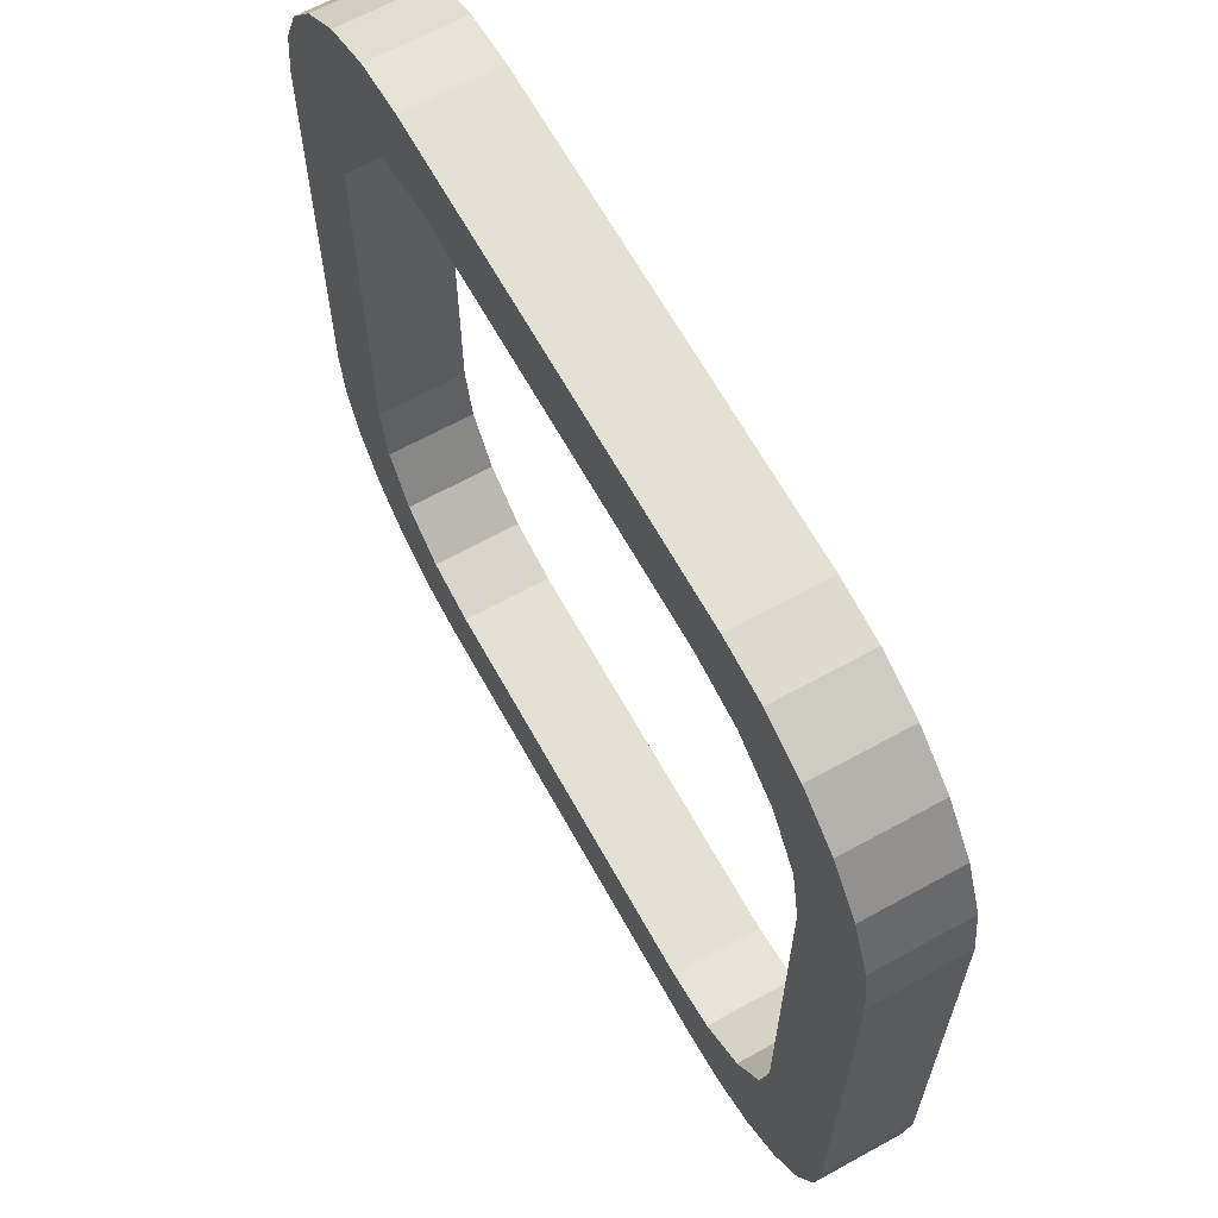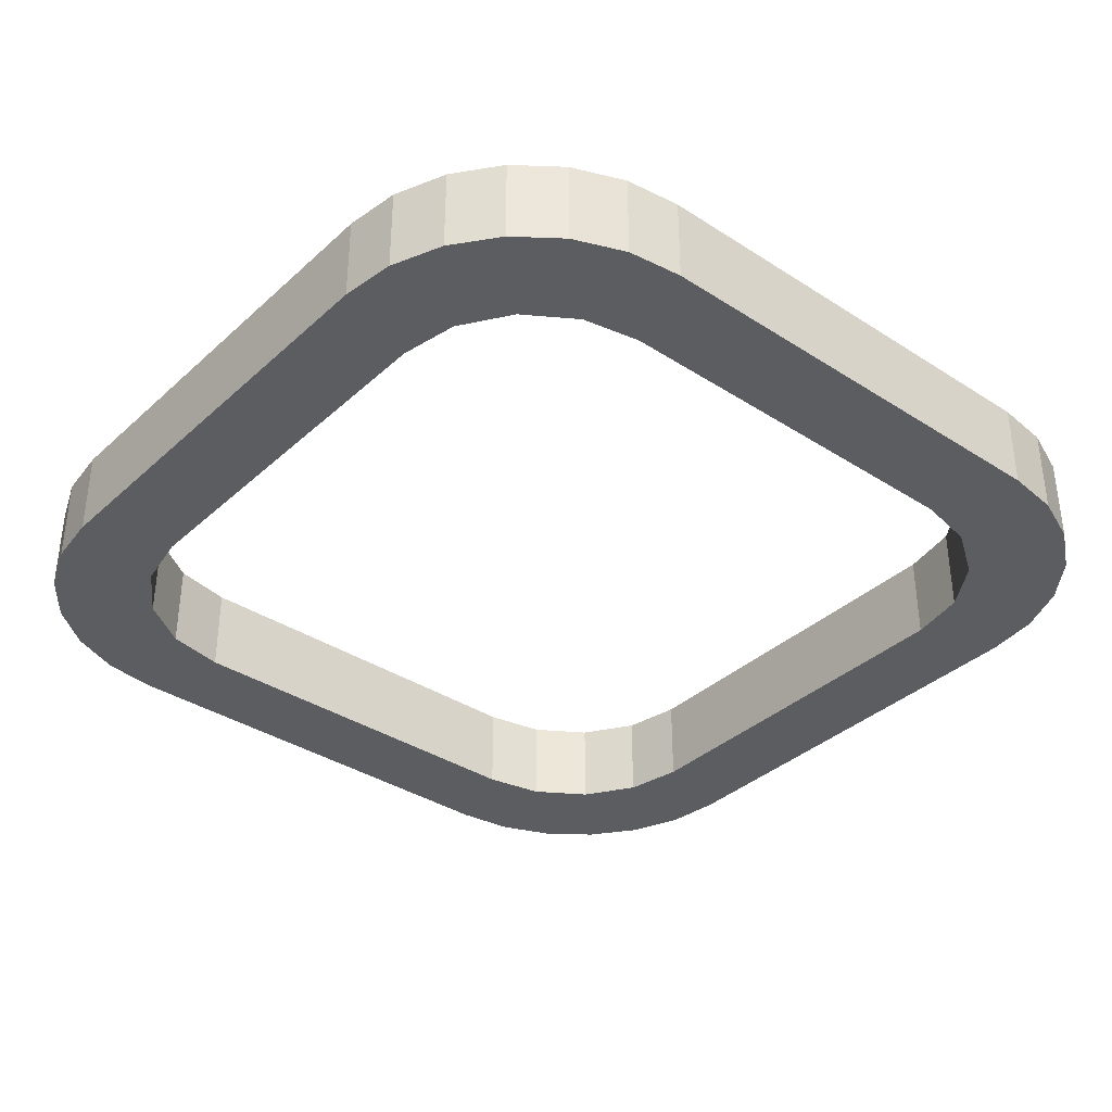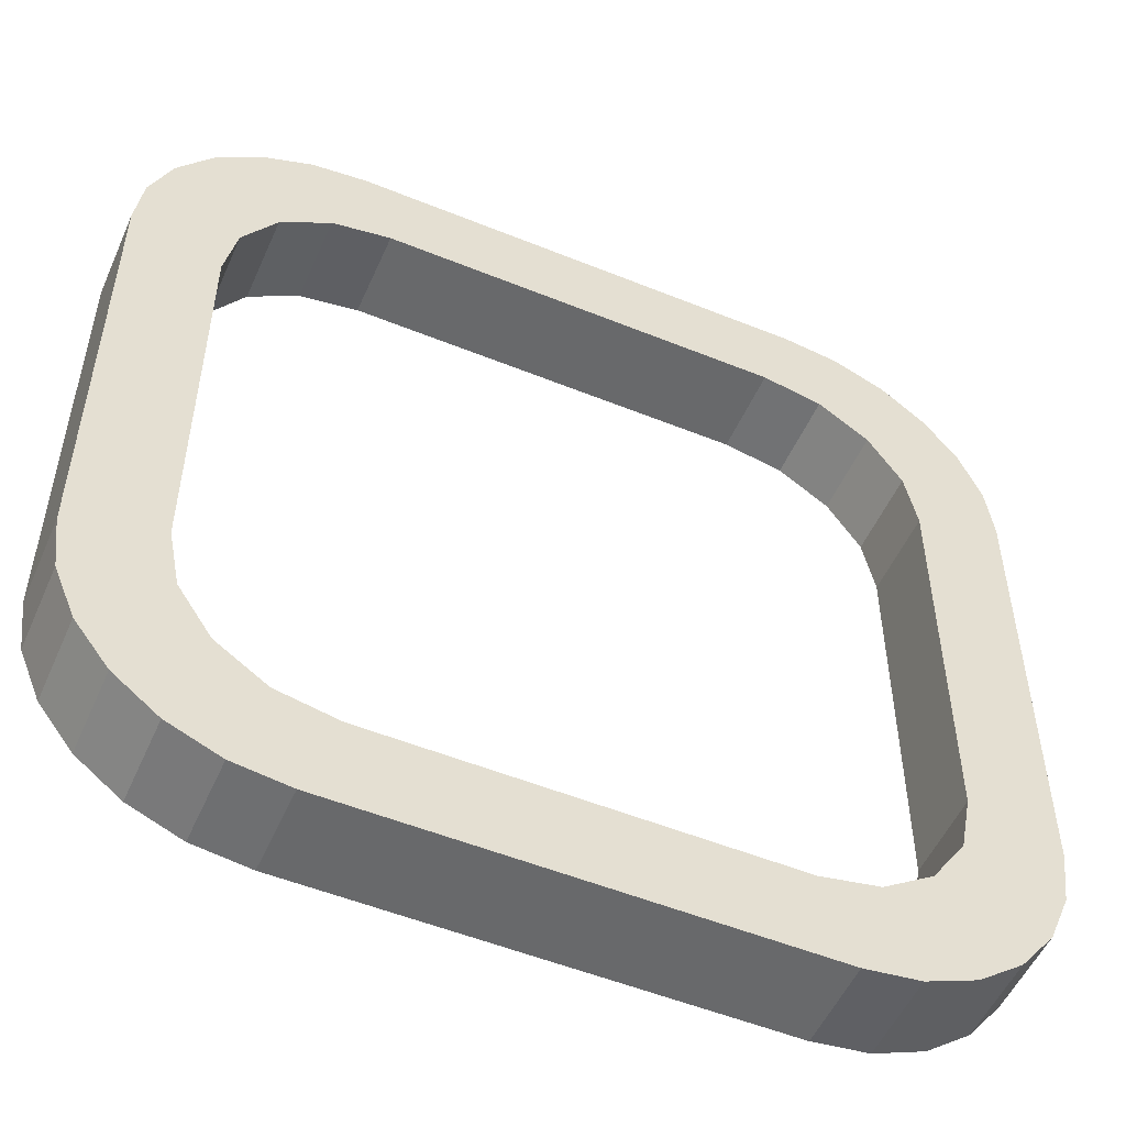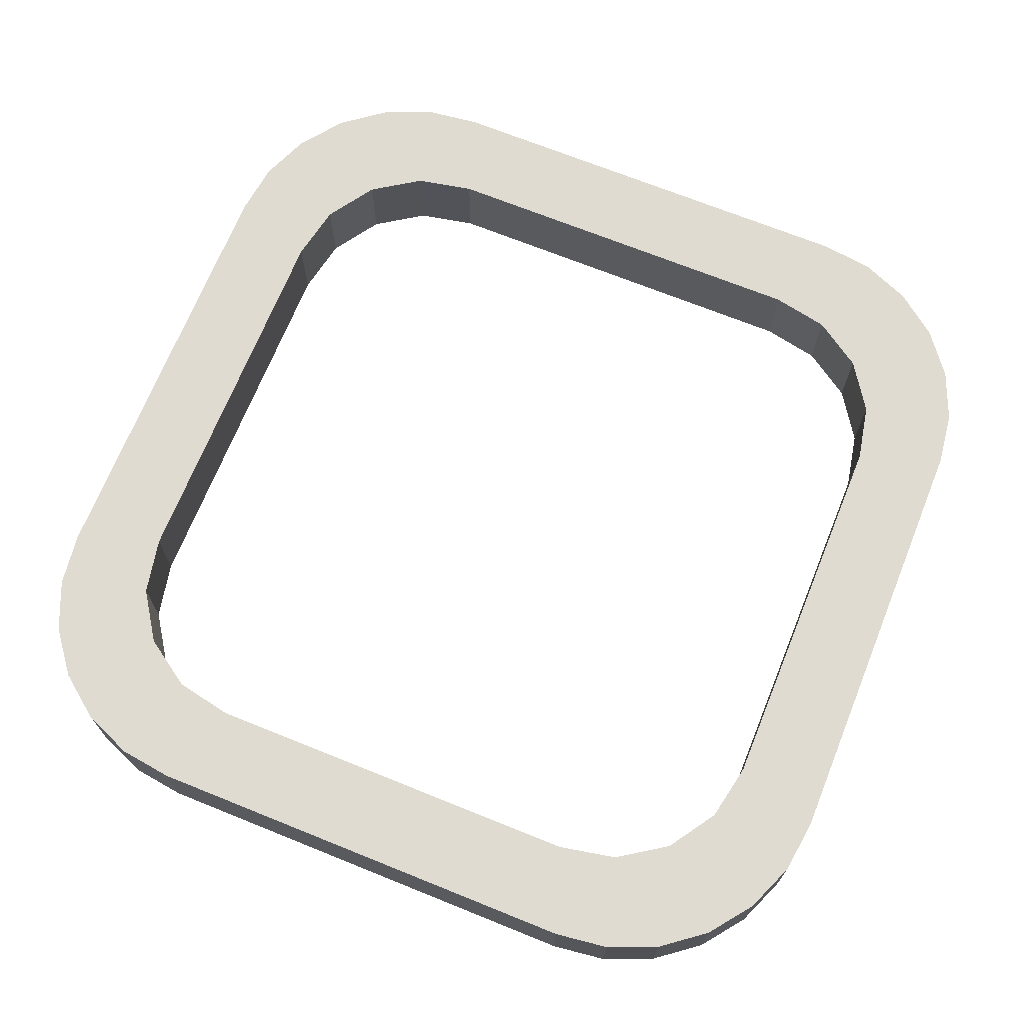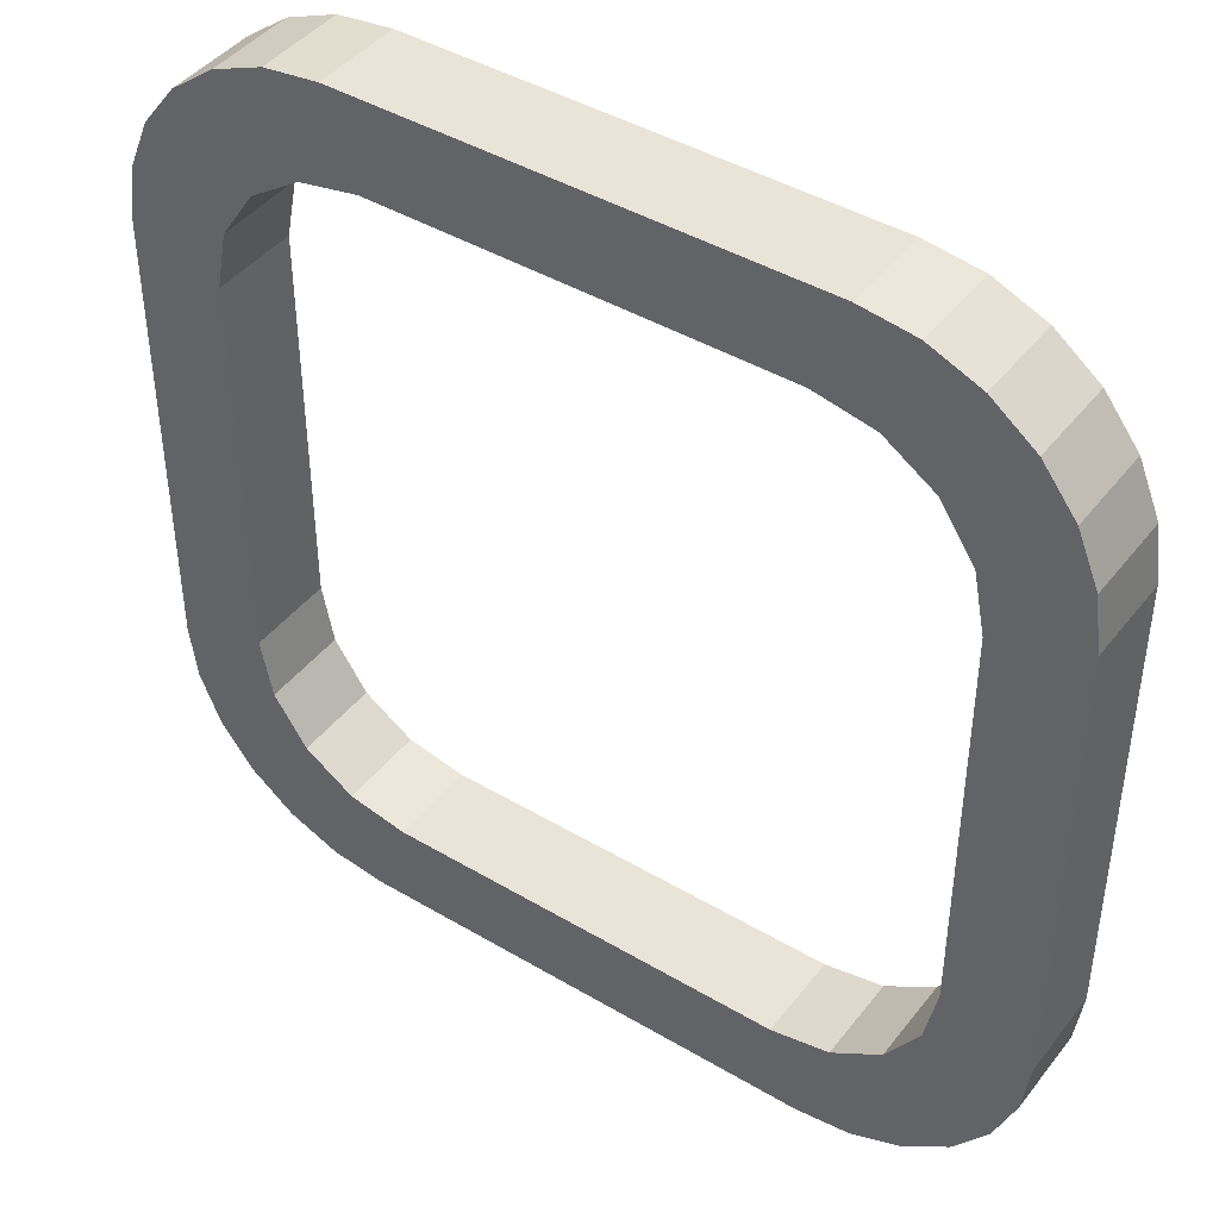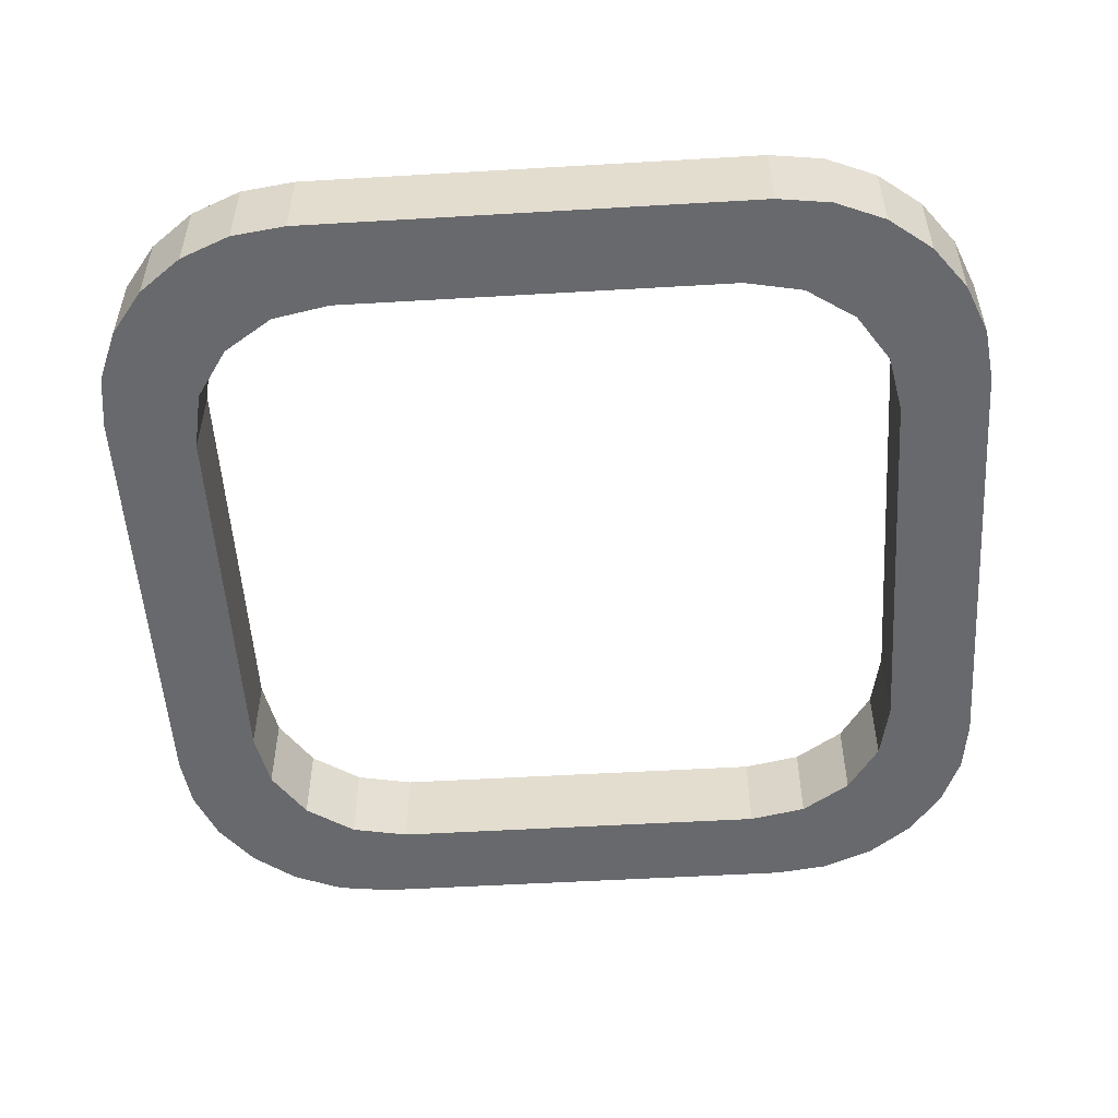
<metadata>
{"format":"obj","ext":"obj","renderer":"f3d","projection":"perspective","resolution":1024,"background":"white","views":[{"elev":65.2,"azim":61.0,"up":"+Y"},{"elev":-36.0,"azim":139.7,"up":"+Z"},{"elev":-52.6,"azim":-23.6,"up":"+Y"},{"elev":69.8,"azim":-68.0,"up":"+Z"},{"elev":43.4,"azim":-145.0,"up":"+Y"},{"elev":-52.8,"azim":3.6,"up":"+Z"}]}
</metadata>
<code>
o Cube
v 0.8 0.45 -0.1
v 0.45 0.8 -0.1
v 0.7734 0.5839 -0.1
v 0.6975 0.6975 -0.1
v 0.5839 0.7734 -0.1
v 0.45 -0.8 -0.1
v 0.8 -0.45 -0.1
v 0.5839 -0.7734 -0.1
v 0.6975 -0.6975 -0.1
v 0.7734 -0.5839 -0.1
v 0.45 0.8 0.1
v 0.8 0.45 0.1
v 0.5839 0.7734 0.1
v 0.6975 0.6975 0.1
v 0.7734 0.5839 0.1
v 0.8 -0.45 0.1
v 0.45 -0.8 0.1
v 0.7734 -0.5839 0.1
v 0.6975 -0.6975 0.1
v 0.5839 -0.7734 0.1
v -0.45 0.8 -0.1
v -0.8 0.45 -0.1
v -0.5839 0.7734 -0.1
v -0.6975 0.6975 -0.1
v -0.7734 0.5839 -0.1
v -0.8 -0.45 -0.1
v -0.45 -0.8 -0.1
v -0.7734 -0.5839 -0.1
v -0.6975 -0.6975 -0.1
v -0.5839 -0.7734 -0.1
v -0.8 0.45 0.1
v -0.45 0.8 0.1
v -0.7734 0.5839 0.1
v -0.6975 0.6975 0.1
v -0.5839 0.7734 0.1
v -0.45 -0.8 0.1
v -0.8 -0.45 0.1
v -0.5839 -0.7734 0.1
v -0.6975 -0.6975 0.1
v -0.7734 -0.5839 0.1
v 1 -0.5185 -0.1
v 0.5185 -1 -0.1
v 0.5475 -0.8355 -0.1
v 0.584 -0.7734 -0.1
v 0.6975 -0.6975 -0.1
v 0.7734 -0.584 -0.1
v 0.8355 -0.5475 -0.1
v 0.9836 -0.6431 -0.1
v 0.9355 -0.7593 -0.1
v 0.859 -0.859 -0.1
v 0.7593 -0.9355 -0.1
v 0.6431 -0.9836 -0.1
v 0.5185 1 -0.1
v 1 0.5185 -0.1
v 0.8355 0.5475 -0.1
v 0.7734 0.584 -0.1
v 0.6975 0.6975 -0.1
v 0.584 0.7734 -0.1
v 0.5475 0.8355 -0.1
v 0.6431 0.9836 -0.1
v 0.7593 0.9355 -0.1
v 0.859 0.859 -0.1
v 0.9355 0.7593 -0.1
v 0.9836 0.6431 -0.1
v -1 -0.5185 0.1
v -0.5185 -1 0.1
v -0.5475 -0.8355 0.1
v -0.584 -0.7734 0.1
v -0.6975 -0.6975 0.1
v -0.7734 -0.584 0.1
v -0.8355 -0.5475 0.1
v -0.9836 -0.6431 0.1
v -0.9355 -0.7593 0.1
v -0.859 -0.859 0.1
v -0.7593 -0.9355 0.1
v -0.6431 -0.9836 0.1
v -0.5185 1 0.1
v -1 0.5185 0.1
v -0.8355 0.5475 0.1
v -0.7734 0.584 0.1
v -0.6975 0.6975 0.1
v -0.584 0.7734 0.1
v -0.5475 0.8355 0.1
v -0.6431 0.9836 0.1
v -0.7593 0.9355 0.1
v -0.859 0.859 0.1
v -0.9355 0.7593 0.1
v -0.9836 0.6431 0.1
v 1 0.5185 0.1
v 0.5185 1 0.1
v 0.5475 0.8354 0.1
v 0.584 0.7734 0.1
v 0.6975 0.6975 0.1
v 0.7734 0.584 0.1
v 0.8354 0.5475 0.1
v 0.9836 0.6431 0.1
v 0.9355 0.7592 0.1
v 0.8589 0.8589 0.1
v 0.7592 0.9355 0.1
v 0.6431 0.9836 0.1
v 0.5185 -1 0.1
v 1 -0.5185 0.1
v 0.8354 -0.5475 0.1
v 0.7734 -0.584 0.1
v 0.6975 -0.6975 0.1
v 0.584 -0.7734 0.1
v 0.5475 -0.8354 0.1
v 0.6431 -0.9836 0.1
v 0.7592 -0.9355 0.1
v 0.8589 -0.8589 0.1
v 0.9355 -0.7592 0.1
v 0.9836 -0.6431 0.1
v -1 0.5185 -0.1
v -0.5185 1 -0.1
v -0.5475 0.8354 -0.1
v -0.584 0.7734 -0.1
v -0.6975 0.6975 -0.1
v -0.7734 0.584 -0.1
v -0.8354 0.5475 -0.1
v -0.9836 0.6431 -0.1
v -0.9355 0.7592 -0.1
v -0.8589 0.8589 -0.1
v -0.7592 0.9355 -0.1
v -0.6431 0.9836 -0.1
v -0.5185 -1 -0.1
v -1 -0.5185 -0.1
v -0.8354 -0.5475 -0.1
v -0.7734 -0.584 -0.1
v -0.6975 -0.6975 -0.1
v -0.584 -0.7734 -0.1
v -0.5475 -0.8354 -0.1
v -0.6431 -0.9836 -0.1
v -0.7592 -0.9355 -0.1
v -0.8589 -0.8589 -0.1
v -0.9355 -0.7592 -0.1
v -0.9836 -0.6431 -0.1
f 1 3 56 55
f 38 39 69 68
f 101 107 17 36 67 66
f 6 8 44 43
f 125 131 27 6 43 42
f 13 14 93 92
f 6 27 36 17
f 11 32 21 2
f 33 34 81 80
f 37 26 22 31
f 36 38 68 67
f 23 24 117 116
f 8 9 45 44
f 125 42 101 66
f 3 4 57 56
f 53 59 2 21 115 114
f 4 5 58 57
f 5 2 59 58
f 65 78 113 126
f 53 114 77 90
f 9 10 46 45
f 10 7 47 46
f 41 54 89 102
f 89 95 12 16 103 102
f 14 15 94 93
f 15 12 95 94
f 16 18 104 103
f 18 19 105 104
f 19 20 106 105
f 20 17 107 106
f 21 23 116 115
f 113 119 22 26 127 126
f 24 25 118 117
f 25 22 119 118
f 26 28 128 127
f 28 29 129 128
f 29 30 130 129
f 30 27 131 130
f 11 13 92 91
f 34 35 82 81
f 35 32 83 82
f 31 33 80 79
f 65 71 37 31 79 78
f 39 40 70 69
f 40 37 71 70
f 77 83 32 11 91 90
f 6 17 20 8
f 8 20 19 9
f 9 19 18 10
f 10 18 16 7
f 26 37 40 28
f 28 40 39 29
f 29 39 38 30
f 30 38 36 27
f 31 22 25 33
f 33 25 24 34
f 34 24 23 35
f 35 23 21 32
f 11 2 5 13
f 13 5 4 14
f 14 4 3 15
f 15 3 1 12
f 7 16 12 1
f 41 48 49 50 51 52 42 43 44 45 46 47
f 53 60 61 62 63 64 54 55 56 57 58 59
f 65 72 73 74 75 76 66 67 68 69 70 71
f 77 84 85 86 87 88 78 79 80 81 82 83
f 89 96 97 98 99 100 90 91 92 93 94 95
f 101 108 109 110 111 112 102 103 104 105 106 107
f 113 120 121 122 123 124 114 115 116 117 118 119
f 125 132 133 134 135 136 126 127 128 129 130 131
f 125 66 76 132
f 132 76 75 133
f 133 75 74 134
f 134 74 73 135
f 135 73 72 136
f 136 72 65 126
f 53 90 100 60
f 60 100 99 61
f 61 99 98 62
f 62 98 97 63
f 63 97 96 64
f 64 96 89 54
f 77 114 124 84
f 84 124 123 85
f 85 123 122 86
f 86 122 121 87
f 87 121 120 88
f 88 120 113 78
f 101 42 52 108
f 108 52 51 109
f 109 51 50 110
f 110 50 49 111
f 111 49 48 112
f 112 48 41 102
f 41 47 7 1 55 54

</code>
